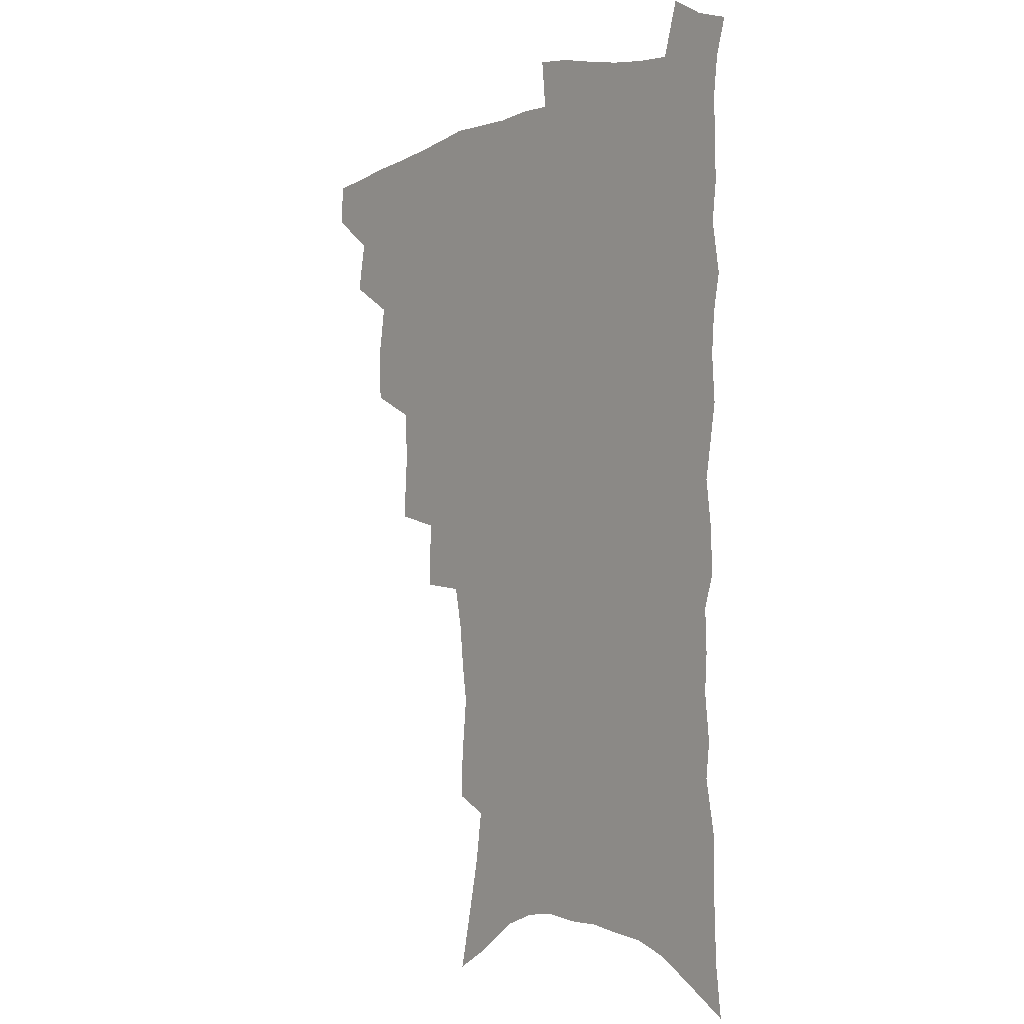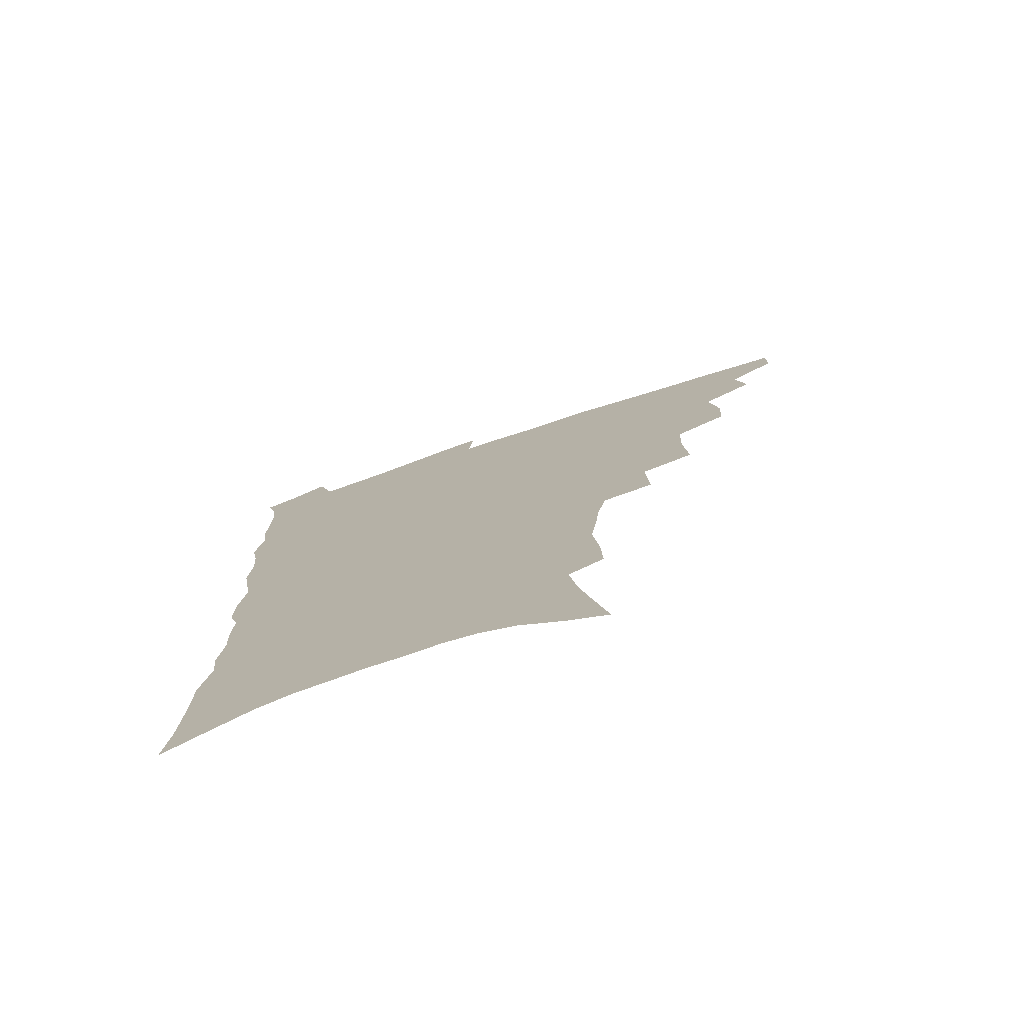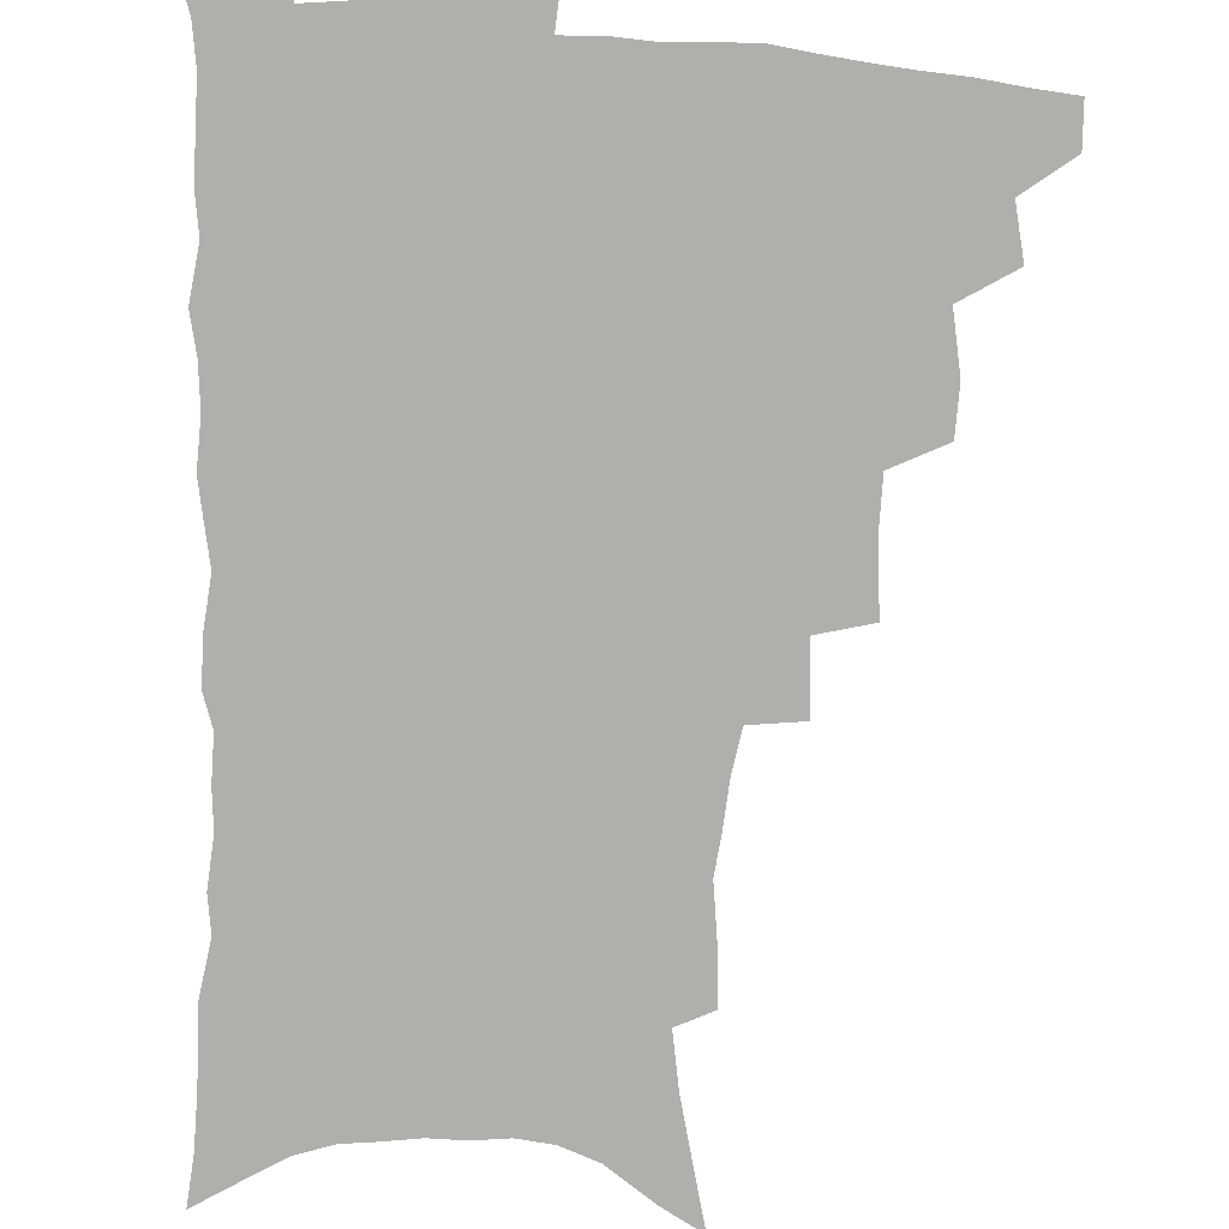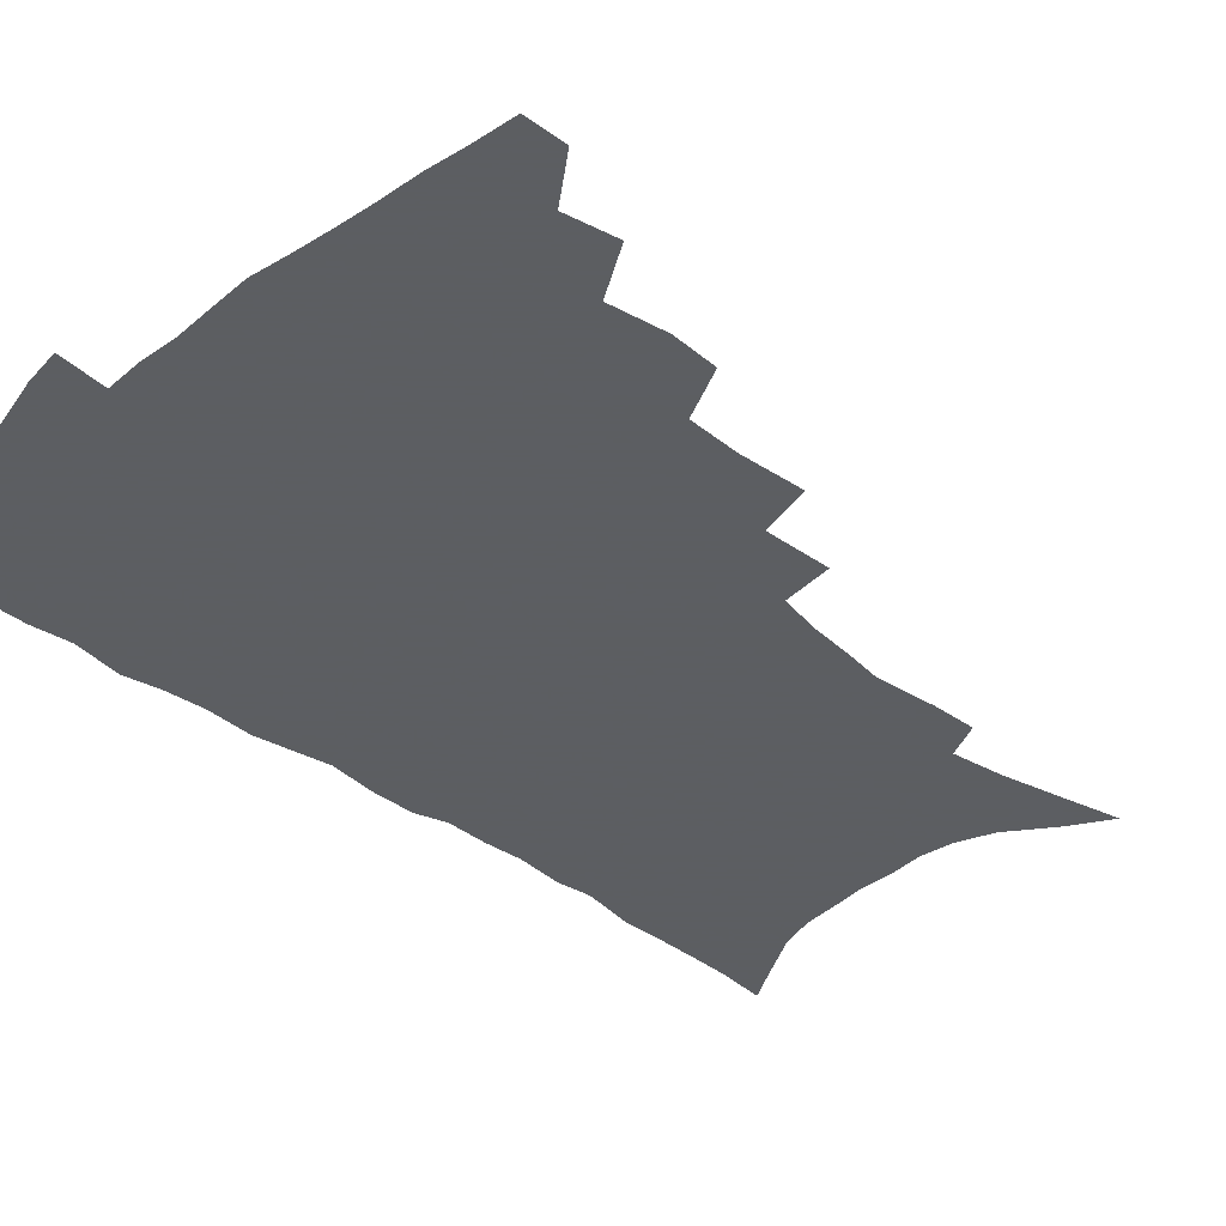
<metadata>
{"format":"obj","ext":"obj","renderer":"f3d","projection":"perspective","resolution":1024,"background":"white","views":[{"elev":-1.8,"azim":52.0,"up":"+Y"},{"elev":-76.8,"azim":-161.7,"up":"+Y"},{"elev":-78.1,"azim":178.2,"up":"+Z"},{"elev":-37.4,"azim":-133.8,"up":"+Z"}]}
</metadata>
<code>
v 466.9 487.3 0
v 467.1 503.1 0
v 481.2 455.1 0
v 484.9 474.3 0
v 484.4 489.9 0
v 483.4 505 0
v 498.3 404.5 0
v 497.4 422.2 0
v 500.8 443.7 0
v 501.7 461 0
v 502.2 476.9 0
v 500.2 492 0
v 498.1 507.3 0
v 517.1 350.9 0
v 518.7 375.6 0
v 518 395.4 0
v 519.7 416.3 0
v 518.9 432.7 0
v 519.5 449.7 0
v 520.1 465.4 0
v 517.8 479.2 0
v 516.1 493.5 0
v 513.7 508.7 0
v 536 320.8 0
v 536.9 346.3 0
v 535.9 366.7 0
v 535.7 386.3 0
v 535.2 404 0
v 533.8 419 0
v 533.1 434.3 0
v 534 451.5 0
v 533.9 466.7 0
v 532.4 480.9 0
v 530.6 495.3 0
v 528.4 510.5 0
v 559.5 231.4 0
v 560 248.8 0
v 562.3 272 0
v 560.3 286.1 0
v 558.4 303.2 0
v 555.2 318.9 0
v 553.1 337.7 0
v 551.8 356.4 0
v 550.6 373.9 0
v 550.4 392.4 0
v 549.2 407.3 0
v 548.6 422.9 0
v 549.4 439.6 0
v 548.5 453.7 0
v 548.5 468.3 0
v 546.6 482.7 0
v 545.1 497 0
v 542.9 512.5 0
v 560 159.7 0
v 565 182.1 0
v 570 205.6 0
v 572.8 225.3 0
v 573.4 243 0
v 573.7 260.9 0
v 573.3 278.3 0
v 572.5 296.8 0
v 570.2 311.5 0
v 568.6 329.1 0
v 566.2 344.3 0
v 565.7 363.4 0
v 565 380.6 0
v 563.2 394.4 0
v 563.8 411.8 0
v 563.8 427.5 0
v 563.3 441.8 0
v 563.4 456.5 0
v 562 469.9 0
v 561.7 483.6 0
v 559.9 498 0
v 557.3 514.9 0
v 575.2 168.8 0
v 578.5 188.6 0
v 585.4 217.3 0
v 586.4 235.5 0
v 586.5 253.1 0
v 585.1 266.9 0
v 584.7 284.7 0
v 584.4 304.9 0
v 583.1 320.6 0
v 581.2 335.3 0
v 580.1 352.4 0
v 578.6 367.2 0
v 578.6 385.4 0
v 578.1 400.4 0
v 577 413.7 0
v 577.5 430.2 0
v 577.2 444.1 0
v 576.8 457.5 0
v 576 470.8 0
v 575.7 484.3 0
v 574.1 499 0
v 572.5 514.7 0
v 592.3 181.7 0
v 596.7 205.8 0
v 597.5 222.8 0
v 597.9 240.4 0
v 597.9 258.4 0
v 597.2 274.5 0
v 596.6 291.1 0
v 595.3 306.1 0
v 594.8 326.6 0
v 593.2 338.5 0
v 592.4 356 0
v 591.5 371.3 0
v 590.9 386.1 0
v 590.9 402.8 0
v 590.3 416.4 0
v 590.3 430.6 0
v 590.4 444.9 0
v 590 458.1 0
v 589.9 471.6 0
v 589.4 485.2 0
v 588.3 499.6 0
v 587.4 514.3 0
v 606.1 187.1 0
v 608.6 208.7 0
v 609.6 228 0
v 609.5 244.7 0
v 608.8 259.6 0
v 607.9 274.1 0
v 607.8 294.3 0
v 607.1 312 0
v 606.1 326.4 0
v 605.1 342 0
v 604.6 359.3 0
v 604 374.2 0
v 603.5 388.4 0
v 603.4 403.8 0
v 603.5 418.6 0
v 603.4 432.1 0
v 603.5 445.7 0
v 603.5 458.6 0
v 603.6 471.9 0
v 603.7 485.2 0
v 603.2 499 0
v 601.6 515.5 0
v 619.4 189 0
v 620.7 211.5 0
v 620.9 229.2 0
v 620.8 246.3 0
v 620.5 264.9 0
v 619.8 281.8 0
v 619 294.1 0
v 618.2 315.2 0
v 617.6 328.3 0
v 616.9 345.2 0
v 616.4 359.9 0
v 616.1 374.3 0
v 615.9 390.5 0
v 615.8 405.1 0
v 615.9 419.2 0
v 616.1 432.5 0
v 616.1 445.4 0
v 616.6 458.7 0
v 617.4 472.3 0
v 617.5 485 0
v 617.1 498.8 0
v 615.9 515.2 0
v 614 533.7 0
v 632.6 187.8 0
v 632.7 210.9 0
v 632.4 233.1 0
v 632.2 247.8 0
v 631.6 266 0
v 631.1 280.5 0
v 630.3 297.9 0
v 629.7 313.6 0
v 629 329.5 0
v 628.4 346.2 0
v 628.3 359.2 0
v 628.1 375.2 0
v 628 390.1 0
v 628 404.7 0
v 628 418.7 0
v 628.6 434 0
v 629.1 446 0
v 629.5 458.6 0
v 630.1 471.9 0
v 630.6 484.8 0
v 630.8 498.3 0
v 630.2 514.1 0
v 628.6 531.9 0
v 646 188.2 0
v 644.7 212 0
v 644.7 228.3 0
v 643.9 246 0
v 642.8 265.3 0
v 642.2 280.9 0
v 641.4 298.3 0
v 640.8 314.5 0
v 640.9 327.7 0
v 640.2 344.3 0
v 639.9 360 0
v 640.1 374.1 0
v 640.1 389.1 0
v 640.2 403.6 0
v 640.2 419.2 0
v 640.9 432.2 0
v 641.6 445 0
v 642.3 458.1 0
v 642.9 471.6 0
v 643.7 484.2 0
v 644.4 497.5 0
v 645.8 510.2 0
v 644 528.2 0
v 659.4 186.6 0
v 657.5 208.2 0
v 656.1 228.7 0
v 655.7 243.6 0
v 654 264 0
v 654.1 277.9 0
v 652.5 297.7 0
v 652.2 312.6 0
v 652.3 326.7 0
v 651.9 342.7 0
v 651.6 358.2 0
v 652.6 371.3 0
v 652.4 386.7 0
v 653.2 400.1 0
v 652.6 416.8 0
v 653.3 430.3 0
v 654.5 442.8 0
v 655 457.1 0
v 655.6 470.6 0
v 656.8 483.3 0
v 657.8 496.5 0
v 658.8 509.7 0
v 659.1 525 0
v 672.3 185.4 0
v 670.3 205.3 0
v 668.5 224.6 0
v 667.5 241.7 0
v 666.7 258.6 0
v 665.6 276 0
v 664.3 293.9 0
v 663.7 309.8 0
v 664.4 323.3 0
v 663.8 339.9 0
v 664.8 353.2 0
v 664.9 368.3 0
v 664.4 384.8 0
v 665.4 398.1 0
v 664.8 414.8 0
v 666.1 427.8 0
v 667 441.6 0
v 668.3 454.7 0
v 668.7 468.8 0
v 669.6 482.6 0
v 671.2 495.4 0
v 672.5 509 0
v 674 522.8 0
v 685.8 181.2 0
v 684.3 199 0
v 682.2 218.2 0
v 680 237.6 0
v 678.7 255 0
v 678.2 271.1 0
v 677 288.3 0
v 677.7 302.2 0
v 676.1 320.6 0
v 677.2 334.1 0
v 676.8 350.1 0
v 677.8 364 0
v 677.3 380.4 0
v 678.5 394.2 0
v 678.9 409.3 0
v 679.5 423.9 0
v 679.9 438.7 0
v 681.8 451.9 0
v 681.5 467.6 0
v 683 480.6 0
v 684.4 494 0
v 686.6 507.4 0
v 688.5 521.6 0
v 694.5 541.9 0
v 701.4 172.4 0
v 699.2 191.1 0
v 697.6 209 0
v 696.2 226.6 0
v 693 246.8 0
v 692.6 262.9 0
v 691.3 280 0
v 690.5 296.5 0
v 690.9 311.4 0
v 691.8 325.8 0
v 693.1 340 0
v 691.8 357.3 0
v 692.5 372.3 0
v 694.3 386 0
v 694 402.3 0
v 695.7 416.4 0
v 694.2 433.7 0
v 697.1 446.7 0
v 695.6 463.9 0
v 696.4 478.1 0
v 698.7 491.4 0
v 700.6 505.3 0
v 702.2 519.1 0
v 707.5 534.5 0
v 717.5 163 0
v 715.2 181.6 0
v 714.5 197.8 0
v 714.1 213.7 0
v 714.1 229.3 0
v 710.3 249.7 0
v 711.8 263.2 0
v 709.7 281.3 0
v 710.5 295.8 0
v 709.9 312.3 0
v 713.5 324.3 0
v 713.2 340.8 0
v 710.8 360 0
v 713 373.8 0
v 715.2 388.3 0
v 714 406.1 0
v 715.1 421.7 0
v 717.7 435.9 0
v 714.5 455.4 0
v 716.2 470.2 0
v 715.8 486.2 0
v 715.5 502.5 0
v 717.1 516.6 0
v 721 530.1 0
f 4 5 1
f 1 5 2
f 5 6 2
f 9 10 3
f 3 10 4
f 10 11 4
f 4 11 5
f 11 12 5
f 5 12 6
f 12 13 6
f 16 17 7
f 7 17 8
f 17 18 8
f 8 18 9
f 18 19 9
f 9 19 10
f 19 20 10
f 10 20 11
f 20 21 11
f 11 21 12
f 21 22 12
f 12 22 13
f 22 23 13
f 25 26 14
f 14 26 15
f 26 27 15
f 15 27 16
f 27 28 16
f 16 28 17
f 28 29 17
f 17 29 18
f 29 30 18
f 18 30 19
f 30 31 19
f 19 31 20
f 31 32 20
f 20 32 21
f 32 33 21
f 21 33 22
f 33 34 22
f 22 34 23
f 34 35 23
f 41 42 24
f 24 42 25
f 42 43 25
f 25 43 26
f 43 44 26
f 26 44 27
f 44 45 27
f 27 45 28
f 45 46 28
f 28 46 29
f 46 47 29
f 29 47 30
f 47 48 30
f 30 48 31
f 48 49 31
f 31 49 32
f 49 50 32
f 32 50 33
f 50 51 33
f 33 51 34
f 51 52 34
f 34 52 35
f 52 53 35
f 57 58 36
f 36 58 37
f 58 59 37
f 37 59 38
f 59 60 38
f 38 60 39
f 60 61 39
f 39 61 40
f 61 62 40
f 40 62 41
f 62 63 41
f 41 63 42
f 63 64 42
f 42 64 43
f 64 65 43
f 43 65 44
f 65 66 44
f 44 66 45
f 66 67 45
f 45 67 46
f 67 68 46
f 46 68 47
f 68 69 47
f 47 69 48
f 69 70 48
f 48 70 49
f 70 71 49
f 49 71 50
f 71 72 50
f 50 72 51
f 72 73 51
f 51 73 52
f 73 74 52
f 52 74 53
f 74 75 53
f 54 76 55
f 76 77 55
f 55 77 56
f 77 78 56
f 56 78 57
f 78 79 57
f 57 79 58
f 79 80 58
f 58 80 59
f 80 81 59
f 59 81 60
f 81 82 60
f 60 82 61
f 82 83 61
f 61 83 62
f 83 84 62
f 62 84 63
f 84 85 63
f 63 85 64
f 85 86 64
f 64 86 65
f 86 87 65
f 65 87 66
f 87 88 66
f 66 88 67
f 88 89 67
f 67 89 68
f 89 90 68
f 68 90 69
f 90 91 69
f 69 91 70
f 91 92 70
f 70 92 71
f 92 93 71
f 71 93 72
f 93 94 72
f 72 94 73
f 94 95 73
f 73 95 74
f 95 96 74
f 74 96 75
f 96 97 75
f 76 98 77
f 98 99 77
f 77 99 78
f 99 100 78
f 78 100 79
f 100 101 79
f 79 101 80
f 101 102 80
f 80 102 81
f 102 103 81
f 81 103 82
f 103 104 82
f 82 104 83
f 104 105 83
f 83 105 84
f 105 106 84
f 84 106 85
f 106 107 85
f 85 107 86
f 107 108 86
f 86 108 87
f 108 109 87
f 87 109 88
f 109 110 88
f 88 110 89
f 110 111 89
f 89 111 90
f 111 112 90
f 90 112 91
f 112 113 91
f 91 113 92
f 113 114 92
f 92 114 93
f 114 115 93
f 93 115 94
f 115 116 94
f 94 116 95
f 116 117 95
f 95 117 96
f 117 118 96
f 96 118 97
f 118 119 97
f 98 120 99
f 120 121 99
f 99 121 100
f 121 122 100
f 100 122 101
f 122 123 101
f 101 123 102
f 123 124 102
f 102 124 103
f 124 125 103
f 103 125 104
f 125 126 104
f 104 126 105
f 126 127 105
f 105 127 106
f 127 128 106
f 106 128 107
f 128 129 107
f 107 129 108
f 129 130 108
f 108 130 109
f 130 131 109
f 109 131 110
f 131 132 110
f 110 132 111
f 132 133 111
f 111 133 112
f 133 134 112
f 112 134 113
f 134 135 113
f 113 135 114
f 135 136 114
f 114 136 115
f 136 137 115
f 115 137 116
f 137 138 116
f 116 138 117
f 138 139 117
f 117 139 118
f 139 140 118
f 118 140 119
f 140 141 119
f 120 142 121
f 142 143 121
f 121 143 122
f 143 144 122
f 122 144 123
f 144 145 123
f 123 145 124
f 145 146 124
f 124 146 125
f 146 147 125
f 125 147 126
f 147 148 126
f 126 148 127
f 148 149 127
f 127 149 128
f 149 150 128
f 128 150 129
f 150 151 129
f 129 151 130
f 151 152 130
f 130 152 131
f 152 153 131
f 131 153 132
f 153 154 132
f 132 154 133
f 154 155 133
f 133 155 134
f 155 156 134
f 134 156 135
f 156 157 135
f 135 157 136
f 157 158 136
f 136 158 137
f 158 159 137
f 137 159 138
f 159 160 138
f 138 160 139
f 160 161 139
f 139 161 140
f 161 162 140
f 140 162 141
f 162 163 141
f 142 165 143
f 165 166 143
f 143 166 144
f 166 167 144
f 144 167 145
f 167 168 145
f 145 168 146
f 168 169 146
f 146 169 147
f 169 170 147
f 147 170 148
f 170 171 148
f 148 171 149
f 171 172 149
f 149 172 150
f 172 173 150
f 150 173 151
f 173 174 151
f 151 174 152
f 174 175 152
f 152 175 153
f 175 176 153
f 153 176 154
f 176 177 154
f 154 177 155
f 177 178 155
f 155 178 156
f 178 179 156
f 156 179 157
f 179 180 157
f 157 180 158
f 180 181 158
f 158 181 159
f 181 182 159
f 159 182 160
f 182 183 160
f 160 183 161
f 183 184 161
f 161 184 162
f 184 185 162
f 162 185 163
f 185 186 163
f 163 186 164
f 186 187 164
f 165 188 166
f 188 189 166
f 166 189 167
f 189 190 167
f 167 190 168
f 190 191 168
f 168 191 169
f 191 192 169
f 169 192 170
f 192 193 170
f 170 193 171
f 193 194 171
f 171 194 172
f 194 195 172
f 172 195 173
f 195 196 173
f 173 196 174
f 196 197 174
f 174 197 175
f 197 198 175
f 175 198 176
f 198 199 176
f 176 199 177
f 199 200 177
f 177 200 178
f 200 201 178
f 178 201 179
f 201 202 179
f 179 202 180
f 202 203 180
f 180 203 181
f 203 204 181
f 181 204 182
f 204 205 182
f 182 205 183
f 205 206 183
f 183 206 184
f 206 207 184
f 184 207 185
f 207 208 185
f 185 208 186
f 208 209 186
f 186 209 187
f 209 210 187
f 188 211 189
f 211 212 189
f 189 212 190
f 212 213 190
f 190 213 191
f 213 214 191
f 191 214 192
f 214 215 192
f 192 215 193
f 215 216 193
f 193 216 194
f 216 217 194
f 194 217 195
f 217 218 195
f 195 218 196
f 218 219 196
f 196 219 197
f 219 220 197
f 197 220 198
f 220 221 198
f 198 221 199
f 221 222 199
f 199 222 200
f 222 223 200
f 200 223 201
f 223 224 201
f 201 224 202
f 224 225 202
f 202 225 203
f 225 226 203
f 203 226 204
f 226 227 204
f 204 227 205
f 227 228 205
f 205 228 206
f 228 229 206
f 206 229 207
f 229 230 207
f 207 230 208
f 230 231 208
f 208 231 209
f 231 232 209
f 209 232 210
f 232 233 210
f 211 234 212
f 234 235 212
f 212 235 213
f 235 236 213
f 213 236 214
f 236 237 214
f 214 237 215
f 237 238 215
f 215 238 216
f 238 239 216
f 216 239 217
f 239 240 217
f 217 240 218
f 240 241 218
f 218 241 219
f 241 242 219
f 219 242 220
f 242 243 220
f 220 243 221
f 243 244 221
f 221 244 222
f 244 245 222
f 222 245 223
f 245 246 223
f 223 246 224
f 246 247 224
f 224 247 225
f 247 248 225
f 225 248 226
f 248 249 226
f 226 249 227
f 249 250 227
f 227 250 228
f 250 251 228
f 228 251 229
f 251 252 229
f 229 252 230
f 252 253 230
f 230 253 231
f 253 254 231
f 231 254 232
f 254 255 232
f 232 255 233
f 255 256 233
f 234 257 235
f 257 258 235
f 235 258 236
f 258 259 236
f 236 259 237
f 259 260 237
f 237 260 238
f 260 261 238
f 238 261 239
f 261 262 239
f 239 262 240
f 262 263 240
f 240 263 241
f 263 264 241
f 241 264 242
f 264 265 242
f 242 265 243
f 265 266 243
f 243 266 244
f 266 267 244
f 244 267 245
f 267 268 245
f 245 268 246
f 268 269 246
f 246 269 247
f 269 270 247
f 247 270 248
f 270 271 248
f 248 271 249
f 271 272 249
f 249 272 250
f 272 273 250
f 250 273 251
f 273 274 251
f 251 274 252
f 274 275 252
f 252 275 253
f 275 276 253
f 253 276 254
f 276 277 254
f 254 277 255
f 277 278 255
f 255 278 256
f 278 279 256
f 257 281 258
f 281 282 258
f 258 282 259
f 282 283 259
f 259 283 260
f 283 284 260
f 260 284 261
f 284 285 261
f 261 285 262
f 285 286 262
f 262 286 263
f 286 287 263
f 263 287 264
f 287 288 264
f 264 288 265
f 288 289 265
f 265 289 266
f 289 290 266
f 266 290 267
f 290 291 267
f 267 291 268
f 291 292 268
f 268 292 269
f 292 293 269
f 269 293 270
f 293 294 270
f 270 294 271
f 294 295 271
f 271 295 272
f 295 296 272
f 272 296 273
f 296 297 273
f 273 297 274
f 297 298 274
f 274 298 275
f 298 299 275
f 275 299 276
f 299 300 276
f 276 300 277
f 300 301 277
f 277 301 278
f 301 302 278
f 278 302 279
f 302 303 279
f 279 303 280
f 303 304 280
f 281 305 282
f 305 306 282
f 282 306 283
f 306 307 283
f 283 307 284
f 307 308 284
f 284 308 285
f 308 309 285
f 285 309 286
f 309 310 286
f 286 310 287
f 310 311 287
f 287 311 288
f 311 312 288
f 288 312 289
f 312 313 289
f 289 313 290
f 313 314 290
f 290 314 291
f 314 315 291
f 291 315 292
f 315 316 292
f 292 316 293
f 316 317 293
f 293 317 294
f 317 318 294
f 294 318 295
f 318 319 295
f 295 319 296
f 319 320 296
f 296 320 297
f 320 321 297
f 297 321 298
f 321 322 298
f 298 322 299
f 322 323 299
f 299 323 300
f 323 324 300
f 300 324 301
f 324 325 301
f 301 325 302
f 325 326 302
f 302 326 303
f 326 327 303
f 303 327 304
f 327 328 304

</code>
